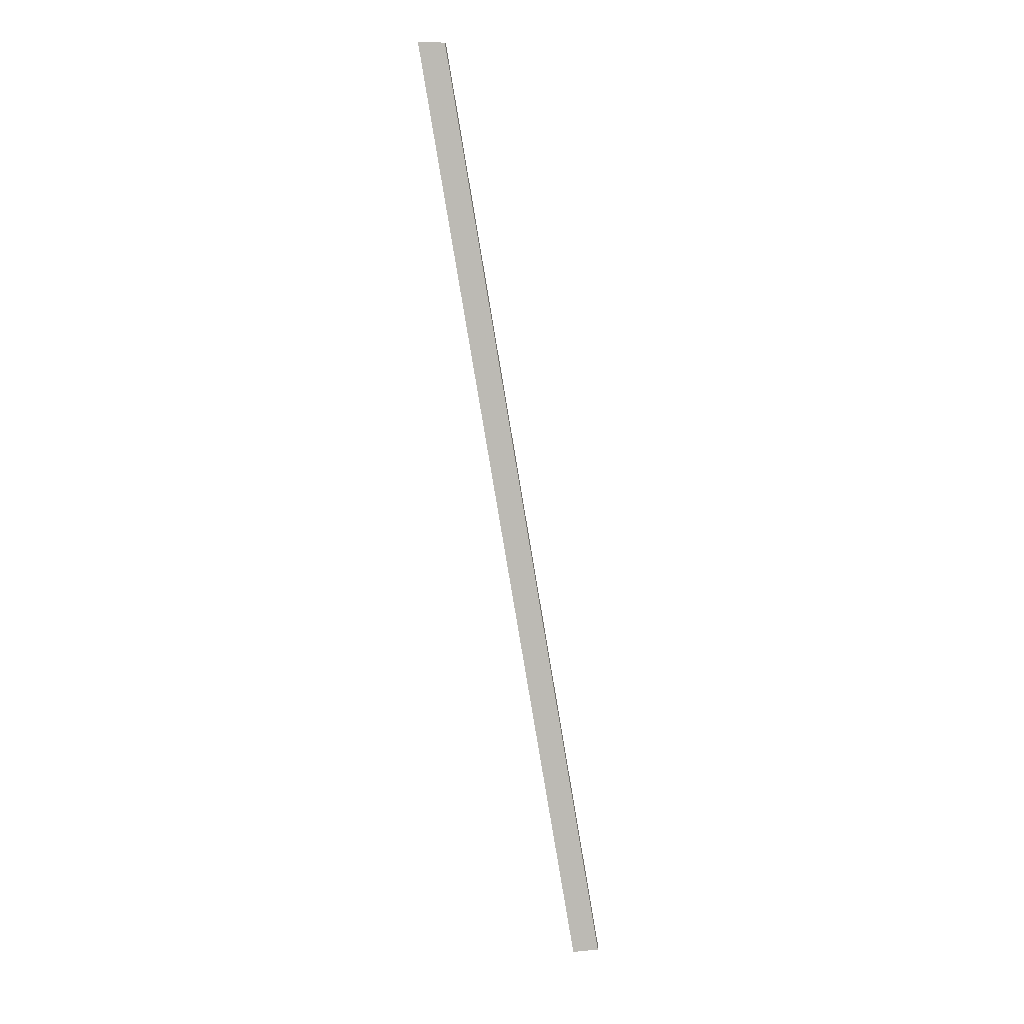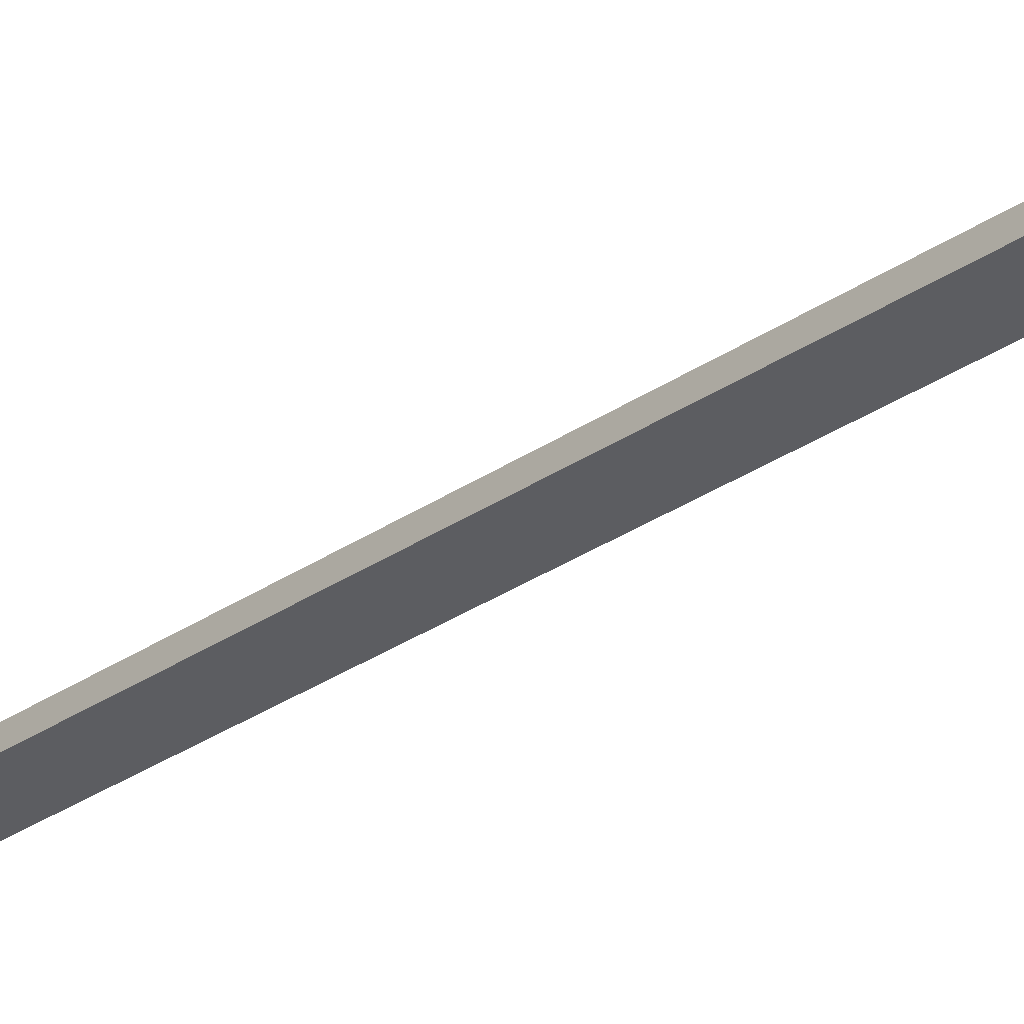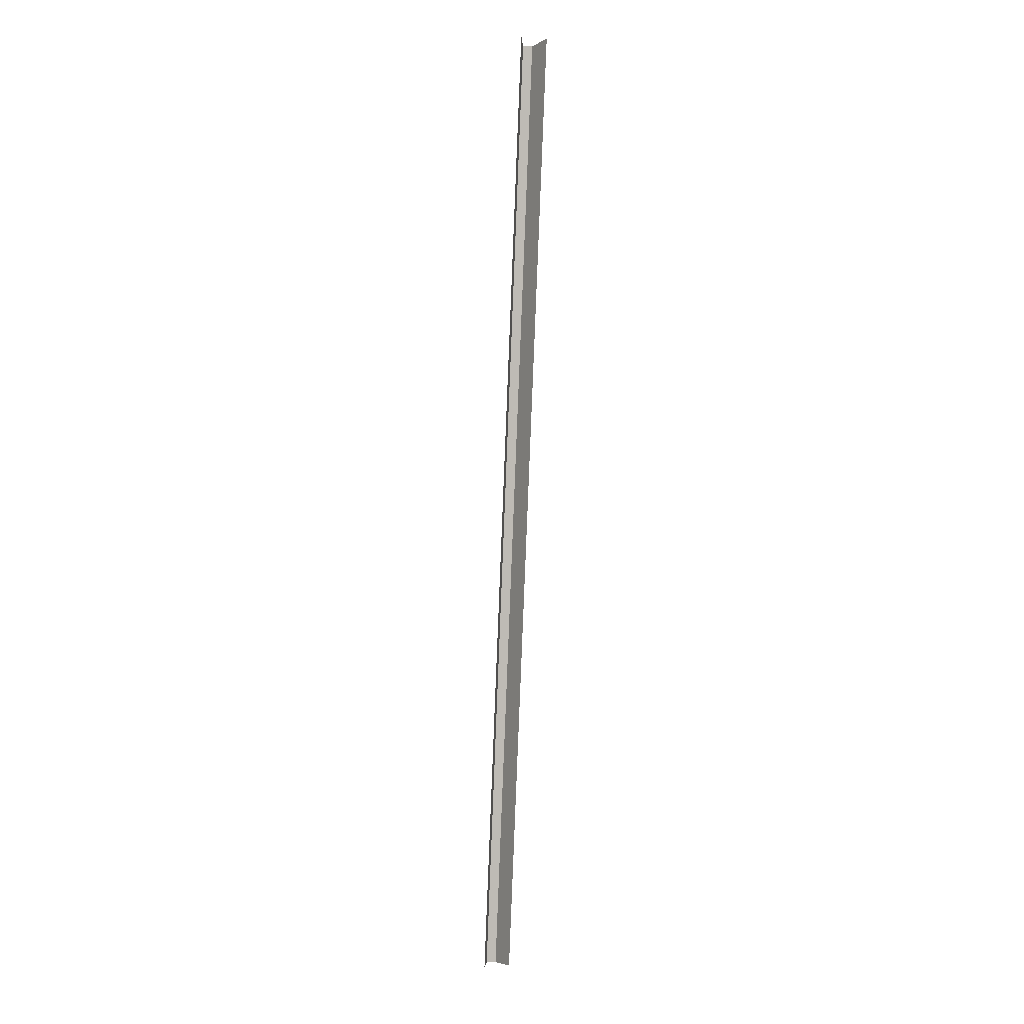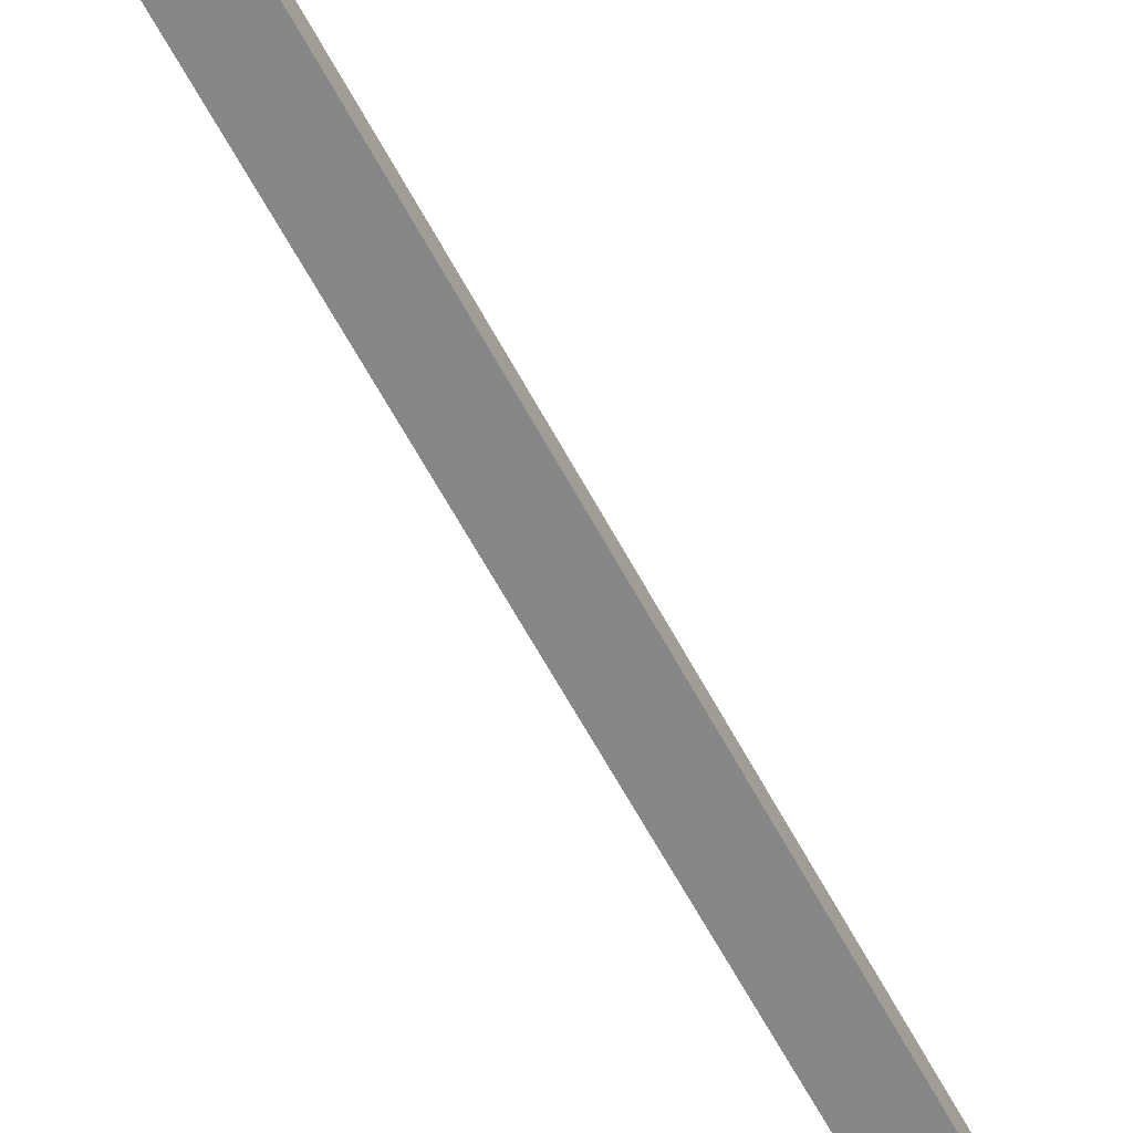
<metadata>
{"format":"obj","ext":"obj","renderer":"f3d","projection":"perspective","resolution":1024,"background":"white","views":[{"elev":9.1,"azim":4.3,"up":"+Z"},{"elev":-28.6,"azim":126.8,"up":"+Y"},{"elev":-4.9,"azim":-103.9,"up":"+Z"},{"elev":-54.2,"azim":16.5,"up":"+Y"}]}
</metadata>
<code>
v 0.9295 0.02439 0.1627
v 0.9295 0.0254 0.1627
v 0.9462 0.0254 0.06376
v 0.9462 0.02439 0.06376
v 0.9268 0.02628 0.1627
v 0.9434 0.02628 0.06376
v 0.9434 0.02351 0.06376
v 0.9268 0.02351 0.1627
f 2 3 4
f 2 6 3
f 1 2 4
f 5 6 2
f 7 1 4
f 7 8 1

</code>
